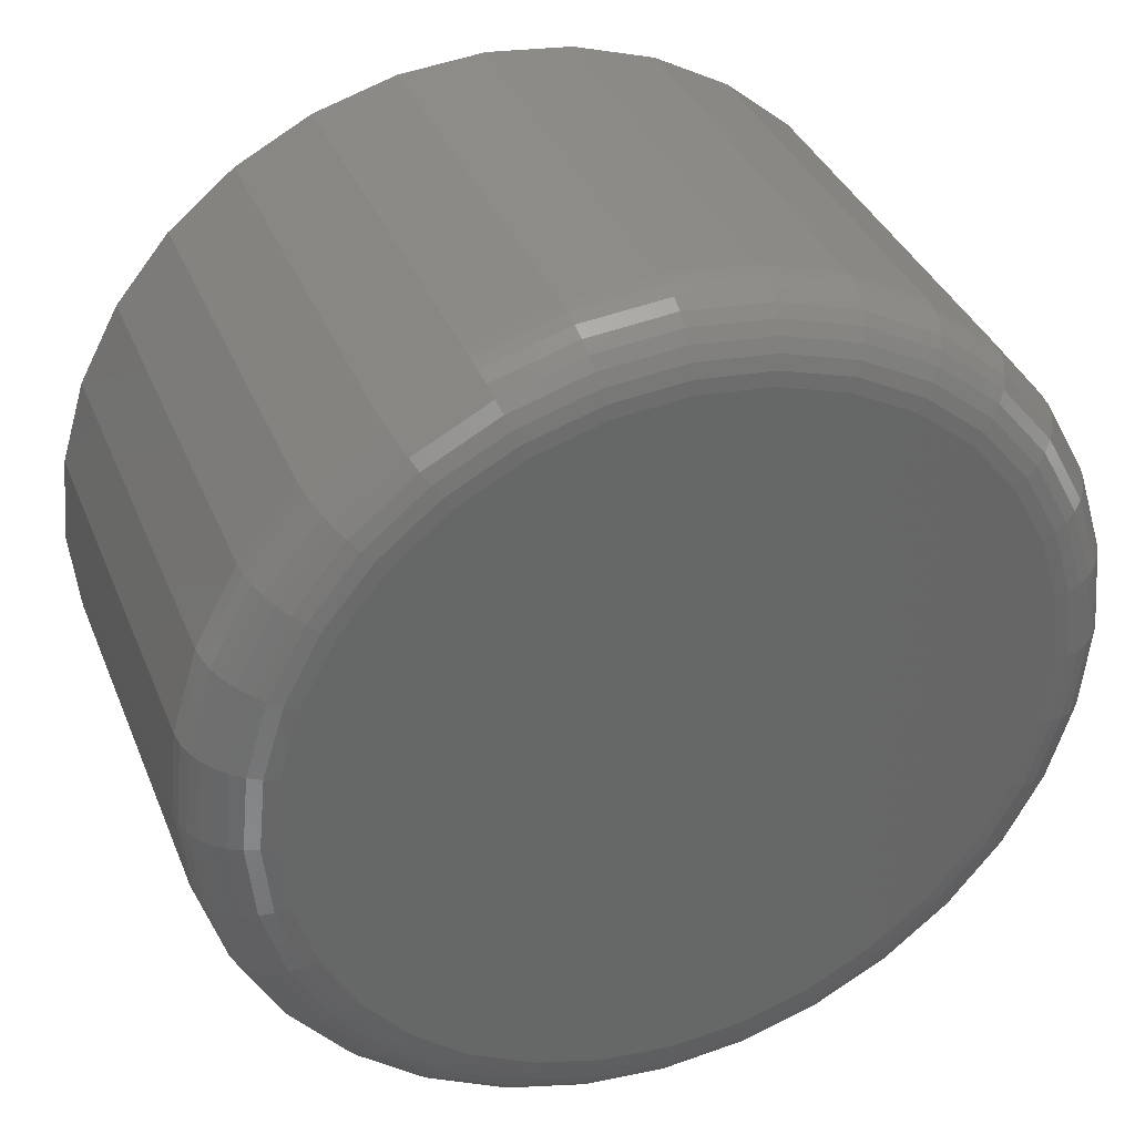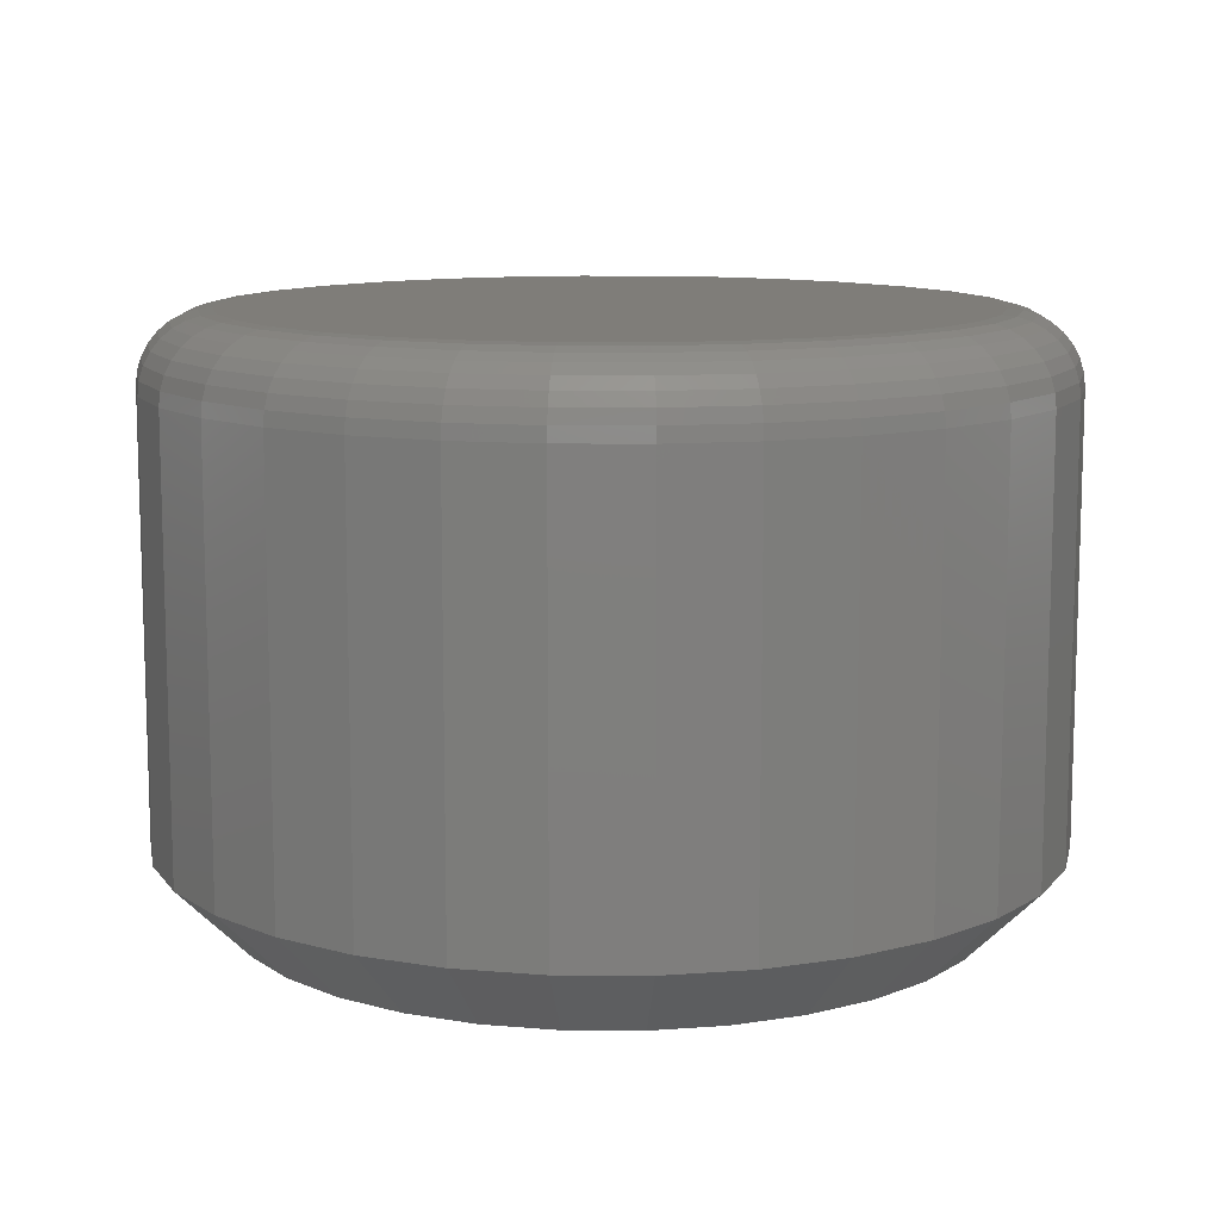
<metadata>
{"format":"stl","ext":"stl","renderer":"f3d","projection":"perspective","resolution":1024,"background":"white","views":[{"elev":36.0,"azim":-20.3,"up":"+Y"},{"elev":11.0,"azim":-49.8,"up":"+Z"}]}
</metadata>
<code>
# stl→obj: 352 verts, 700 faces
v 0.2921 0.2447 0.007812
v 0.2921 0.2447 0.05469
v 0.2912 0.2355 0.007812
v 0.2912 0.2355 0.05469
v 0.2885 0.2266 0.007812
v 0.2885 0.2266 0.05469
v 0.2841 0.2184 0.007812
v 0.2841 0.2184 0.05469
v 0.2782 0.2112 0.007812
v 0.2782 0.2112 0.05469
v 0.2711 0.2054 0.007812
v 0.2711 0.2054 0.05469
v 0.2629 0.201 0.007812
v 0.2629 0.201 0.05469
v 0.254 0.1983 0.007812
v 0.254 0.1983 0.05469
v 0.2447 0.1974 0.007812
v 0.2447 0.1974 0.05469
v 0.2355 0.1983 0.007812
v 0.2355 0.1983 0.05469
v 0.2266 0.201 0.007812
v 0.2266 0.201 0.05469
v 0.2184 0.2054 0.007812
v 0.2184 0.2054 0.05469
v 0.2112 0.2112 0.007812
v 0.2112 0.2112 0.05469
v 0.2054 0.2184 0.007812
v 0.2054 0.2184 0.05469
v 0.201 0.2266 0.007812
v 0.201 0.2266 0.05469
v 0.1983 0.2355 0.007812
v 0.1983 0.2355 0.05469
v 0.1974 0.2447 0.007812
v 0.1974 0.2447 0.05469
v 0.1983 0.254 0.007812
v 0.1983 0.254 0.05469
v 0.201 0.2629 0.007812
v 0.201 0.2629 0.05469
v 0.2054 0.2711 0.007812
v 0.2054 0.2711 0.05469
v 0.2112 0.2782 0.007812
v 0.2112 0.2782 0.05469
v 0.2184 0.2841 0.007812
v 0.2184 0.2841 0.05469
v 0.2266 0.2885 0.007812
v 0.2266 0.2885 0.05469
v 0.2355 0.2912 0.007812
v 0.2355 0.2912 0.05469
v 0.2447 0.2921 0.007812
v 0.2447 0.2921 0.05469
v 0.254 0.2912 0.007812
v 0.254 0.2912 0.05469
v 0.2629 0.2885 0.007812
v 0.2629 0.2885 0.05469
v 0.2711 0.2841 0.007812
v 0.2711 0.2841 0.05469
v 0.2782 0.2782 0.007812
v 0.2782 0.2782 0.05469
v 0.2841 0.2711 0.007812
v 0.2841 0.2711 0.05469
v 0.2885 0.2629 0.007812
v 0.2885 0.2629 0.05469
v 0.2912 0.254 0.007812
v 0.2912 0.254 0.05469
v 0.2447 0.2843 0.0625
v 0.237 0.2835 0.0625
v 0.2296 0.2813 0.0625
v 0.2525 0.2835 0.0625
v 0.2599 0.2813 0.0625
v 0.2228 0.2776 0.0625
v 0.2667 0.2776 0.0625
v 0.2168 0.2727 0.0625
v 0.2727 0.2727 0.0625
v 0.2118 0.2667 0.0625
v 0.2776 0.2667 0.0625
v 0.2082 0.2599 0.0625
v 0.2813 0.2599 0.0625
v 0.2059 0.2525 0.0625
v 0.2835 0.2525 0.0625
v 0.2835 0.237 0.0625
v 0.2082 0.2296 0.0625
v 0.2813 0.2296 0.0625
v 0.2118 0.2228 0.0625
v 0.2776 0.2228 0.0625
v 0.2168 0.2168 0.0625
v 0.2727 0.2168 0.0625
v 0.2228 0.2118 0.0625
v 0.2667 0.2118 0.0625
v 0.2296 0.2082 0.0625
v 0.2599 0.2082 0.0625
v 0.237 0.2059 0.0625
v 0.2447 0.2052 0.0625
v 0.2525 0.2059 0.0625
v 0.2843 0.2447 0.0625
v 0.2052 0.2447 0.0625
v 0.2059 0.237 0.0625
v 0.2858 0.2447 0.06235
v 0.285 0.2367 0.06235
v 0.2873 0.2447 0.06191
v 0.2865 0.2364 0.06191
v 0.2886 0.2447 0.06118
v 0.2878 0.2362 0.06118
v 0.2898 0.2447 0.06021
v 0.289 0.2359 0.06021
v 0.2908 0.2447 0.05903
v 0.2899 0.2358 0.05903
v 0.2915 0.2447 0.05768
v 0.2906 0.2356 0.05768
v 0.292 0.2447 0.05621
v 0.291 0.2355 0.05621
v 0.2044 0.2367 0.06235
v 0.2037 0.2447 0.06235
v 0.203 0.2364 0.06191
v 0.2022 0.2447 0.06191
v 0.2017 0.2362 0.06118
v 0.2008 0.2447 0.06118
v 0.2005 0.2359 0.06021
v 0.1997 0.2447 0.06021
v 0.1996 0.2358 0.05903
v 0.1987 0.2447 0.05903
v 0.1989 0.2356 0.05768
v 0.198 0.2447 0.05768
v 0.1984 0.2355 0.05621
v 0.1975 0.2447 0.05621
v 0.2068 0.229 0.06235
v 0.2054 0.2285 0.06191
v 0.2042 0.2279 0.06118
v 0.2031 0.2275 0.06021
v 0.2022 0.2271 0.05903
v 0.2015 0.2268 0.05768
v 0.2011 0.2267 0.05621
v 0.2106 0.2219 0.06235
v 0.2094 0.2211 0.06191
v 0.2082 0.2203 0.06118
v 0.2073 0.2197 0.06021
v 0.2064 0.2192 0.05903
v 0.2058 0.2188 0.05768
v 0.2055 0.2185 0.05621
v 0.2157 0.2157 0.06235
v 0.2147 0.2147 0.06191
v 0.2137 0.2137 0.06118
v 0.2129 0.2129 0.06021
v 0.2122 0.2122 0.05903
v 0.2117 0.2117 0.05768
v 0.2113 0.2113 0.05621
v 0.2219 0.2106 0.06235
v 0.2211 0.2094 0.06191
v 0.2203 0.2082 0.06118
v 0.2197 0.2073 0.06021
v 0.2192 0.2064 0.05903
v 0.2188 0.2058 0.05768
v 0.2185 0.2055 0.05621
v 0.229 0.2068 0.06235
v 0.2285 0.2054 0.06191
v 0.2279 0.2042 0.06118
v 0.2275 0.2031 0.06021
v 0.2271 0.2022 0.05903
v 0.2268 0.2015 0.05768
v 0.2267 0.2011 0.05621
v 0.2367 0.2044 0.06235
v 0.2364 0.203 0.06191
v 0.2362 0.2017 0.06118
v 0.2359 0.2005 0.06021
v 0.2358 0.1996 0.05903
v 0.2356 0.1989 0.05768
v 0.2355 0.1984 0.05621
v 0.2447 0.2037 0.06235
v 0.2447 0.2022 0.06191
v 0.2447 0.2008 0.06118
v 0.2447 0.1997 0.06021
v 0.2447 0.1987 0.05903
v 0.2447 0.198 0.05768
v 0.2447 0.1975 0.05621
v 0.2528 0.2044 0.06235
v 0.253 0.203 0.06191
v 0.2533 0.2017 0.06118
v 0.2535 0.2005 0.06021
v 0.2537 0.1996 0.05903
v 0.2539 0.1989 0.05768
v 0.2539 0.1984 0.05621
v 0.2605 0.2068 0.06235
v 0.261 0.2054 0.06191
v 0.2615 0.2042 0.06118
v 0.262 0.2031 0.06021
v 0.2624 0.2022 0.05903
v 0.2626 0.2015 0.05768
v 0.2628 0.2011 0.05621
v 0.2676 0.2106 0.06235
v 0.2684 0.2094 0.06191
v 0.2691 0.2082 0.06118
v 0.2698 0.2073 0.06021
v 0.2703 0.2064 0.05903
v 0.2707 0.2058 0.05768
v 0.271 0.2055 0.05621
v 0.2738 0.2157 0.06235
v 0.2748 0.2147 0.06191
v 0.2758 0.2137 0.06118
v 0.2766 0.2129 0.06021
v 0.2773 0.2122 0.05903
v 0.2778 0.2117 0.05768
v 0.2781 0.2113 0.05621
v 0.2789 0.2219 0.06235
v 0.2801 0.2211 0.06191
v 0.2812 0.2203 0.06118
v 0.2822 0.2197 0.06021
v 0.283 0.2192 0.05903
v 0.2836 0.2188 0.05768
v 0.284 0.2185 0.05621
v 0.2827 0.229 0.06235
v 0.284 0.2285 0.06191
v 0.2853 0.2279 0.06118
v 0.2864 0.2275 0.06021
v 0.2873 0.2271 0.05903
v 0.288 0.2268 0.05768
v 0.2884 0.2267 0.05621
v 0.2044 0.2528 0.06235
v 0.203 0.253 0.06191
v 0.2017 0.2533 0.06118
v 0.2005 0.2535 0.06021
v 0.1996 0.2537 0.05903
v 0.1989 0.2539 0.05768
v 0.1984 0.2539 0.05621
v 0.285 0.2528 0.06235
v 0.2865 0.253 0.06191
v 0.2878 0.2533 0.06118
v 0.289 0.2535 0.06021
v 0.2899 0.2537 0.05903
v 0.2906 0.2539 0.05768
v 0.291 0.2539 0.05621
v 0.2827 0.2605 0.06235
v 0.284 0.261 0.06191
v 0.2853 0.2615 0.06118
v 0.2864 0.262 0.06021
v 0.2873 0.2624 0.05903
v 0.288 0.2626 0.05768
v 0.2884 0.2628 0.05621
v 0.2789 0.2676 0.06235
v 0.2801 0.2684 0.06191
v 0.2812 0.2691 0.06118
v 0.2822 0.2698 0.06021
v 0.283 0.2703 0.05903
v 0.2836 0.2707 0.05768
v 0.284 0.271 0.05621
v 0.2738 0.2738 0.06235
v 0.2748 0.2748 0.06191
v 0.2758 0.2758 0.06118
v 0.2766 0.2766 0.06021
v 0.2773 0.2773 0.05903
v 0.2778 0.2778 0.05768
v 0.2781 0.2781 0.05621
v 0.2676 0.2789 0.06235
v 0.2684 0.2801 0.06191
v 0.2691 0.2812 0.06118
v 0.2698 0.2822 0.06021
v 0.2703 0.283 0.05903
v 0.2707 0.2836 0.05768
v 0.271 0.284 0.05621
v 0.2605 0.2827 0.06235
v 0.261 0.284 0.06191
v 0.2615 0.2853 0.06118
v 0.262 0.2864 0.06021
v 0.2624 0.2873 0.05903
v 0.2626 0.288 0.05768
v 0.2628 0.2884 0.05621
v 0.2528 0.285 0.06235
v 0.253 0.2865 0.06191
v 0.2533 0.2878 0.06118
v 0.2535 0.289 0.06021
v 0.2537 0.2899 0.05903
v 0.2539 0.2906 0.05768
v 0.2539 0.291 0.05621
v 0.2447 0.2858 0.06235
v 0.2447 0.2873 0.06191
v 0.2447 0.2886 0.06118
v 0.2447 0.2898 0.06021
v 0.2447 0.2908 0.05903
v 0.2447 0.2915 0.05768
v 0.2447 0.292 0.05621
v 0.2367 0.285 0.06235
v 0.2364 0.2865 0.06191
v 0.2362 0.2878 0.06118
v 0.2359 0.289 0.06021
v 0.2358 0.2899 0.05903
v 0.2356 0.2906 0.05768
v 0.2355 0.291 0.05621
v 0.229 0.2827 0.06235
v 0.2285 0.284 0.06191
v 0.2279 0.2853 0.06118
v 0.2275 0.2864 0.06021
v 0.2271 0.2873 0.05903
v 0.2268 0.288 0.05768
v 0.2267 0.2884 0.05621
v 0.2219 0.2789 0.06235
v 0.2211 0.2801 0.06191
v 0.2203 0.2812 0.06118
v 0.2197 0.2822 0.06021
v 0.2192 0.283 0.05903
v 0.2188 0.2836 0.05768
v 0.2185 0.284 0.05621
v 0.2157 0.2738 0.06235
v 0.2147 0.2748 0.06191
v 0.2137 0.2758 0.06118
v 0.2129 0.2766 0.06021
v 0.2122 0.2773 0.05903
v 0.2117 0.2778 0.05768
v 0.2113 0.2781 0.05621
v 0.2106 0.2676 0.06235
v 0.2094 0.2684 0.06191
v 0.2082 0.2691 0.06118
v 0.2073 0.2698 0.06021
v 0.2064 0.2703 0.05903
v 0.2058 0.2707 0.05768
v 0.2055 0.271 0.05621
v 0.2068 0.2605 0.06235
v 0.2054 0.261 0.06191
v 0.2042 0.2615 0.06118
v 0.2031 0.262 0.06021
v 0.2022 0.2624 0.05903
v 0.2015 0.2626 0.05768
v 0.2011 0.2628 0.05621
v 0.2296 0.2813 0
v 0.237 0.2835 0
v 0.2447 0.2843 0
v 0.2525 0.2835 0
v 0.2599 0.2813 0
v 0.2228 0.2776 0
v 0.2667 0.2776 0
v 0.2168 0.2727 0
v 0.2727 0.2727 0
v 0.2118 0.2667 0
v 0.2776 0.2667 0
v 0.2082 0.2599 0
v 0.2813 0.2599 0
v 0.2059 0.2525 0
v 0.2835 0.2525 0
v 0.2813 0.2296 0
v 0.2082 0.2296 0
v 0.2835 0.237 0
v 0.2118 0.2228 0
v 0.2776 0.2228 0
v 0.2168 0.2168 0
v 0.2727 0.2168 0
v 0.2228 0.2118 0
v 0.2667 0.2118 0
v 0.2296 0.2082 0
v 0.2599 0.2082 0
v 0.237 0.2059 0
v 0.2447 0.2052 0
v 0.2525 0.2059 0
v 0.2059 0.237 0
v 0.2052 0.2447 0
v 0.2843 0.2447 0
f 1 2 3
f 3 2 4
f 3 4 5
f 5 4 6
f 5 6 7
f 7 6 8
f 7 8 9
f 9 8 10
f 9 10 11
f 11 10 12
f 11 12 13
f 13 12 14
f 13 14 15
f 15 14 16
f 15 16 17
f 17 16 18
f 17 18 19
f 19 18 20
f 19 20 21
f 21 20 22
f 21 22 23
f 23 22 24
f 23 24 25
f 25 24 26
f 25 26 27
f 27 26 28
f 27 28 29
f 29 28 30
f 29 30 31
f 31 30 32
f 31 32 33
f 33 32 34
f 33 34 35
f 35 34 36
f 35 36 37
f 37 36 38
f 37 38 39
f 39 38 40
f 39 40 41
f 41 40 42
f 41 42 43
f 43 42 44
f 43 44 45
f 45 44 46
f 45 46 47
f 47 46 48
f 47 48 49
f 49 48 50
f 49 50 51
f 51 50 52
f 51 52 53
f 53 52 54
f 53 54 55
f 55 54 56
f 55 56 57
f 57 56 58
f 57 58 59
f 59 58 60
f 59 60 61
f 61 60 62
f 61 62 63
f 63 62 64
f 63 64 1
f 1 64 2
f 65 66 67
f 68 65 67
f 68 67 69
f 69 67 70
f 69 70 71
f 71 70 72
f 71 72 73
f 73 72 74
f 73 74 75
f 75 74 76
f 75 76 77
f 77 76 78
f 77 78 79
f 80 81 82
f 82 81 83
f 82 83 84
f 84 83 85
f 84 85 86
f 86 85 87
f 86 87 88
f 88 87 89
f 88 89 90
f 90 89 91
f 90 91 92
f 90 92 93
f 79 78 94
f 94 78 95
f 94 95 80
f 80 95 96
f 80 96 81
f 94 80 97
f 97 80 98
f 97 98 99
f 99 98 100
f 99 100 101
f 101 100 102
f 101 102 103
f 103 102 104
f 103 104 105
f 105 104 106
f 105 106 107
f 107 106 108
f 107 108 109
f 109 108 110
f 109 110 2
f 2 110 4
f 96 95 111
f 111 95 112
f 111 112 113
f 113 112 114
f 113 114 115
f 115 114 116
f 115 116 117
f 117 116 118
f 117 118 119
f 119 118 120
f 119 120 121
f 121 120 122
f 121 122 123
f 123 122 124
f 123 124 32
f 32 124 34
f 81 96 125
f 125 96 111
f 125 111 126
f 126 111 113
f 126 113 127
f 127 113 115
f 127 115 128
f 128 115 117
f 128 117 129
f 129 117 119
f 129 119 130
f 130 119 121
f 130 121 131
f 131 121 123
f 131 123 30
f 30 123 32
f 83 81 132
f 132 81 125
f 132 125 133
f 133 125 126
f 133 126 134
f 134 126 127
f 134 127 135
f 135 127 128
f 135 128 136
f 136 128 129
f 136 129 137
f 137 129 130
f 137 130 138
f 138 130 131
f 138 131 28
f 28 131 30
f 85 83 139
f 139 83 132
f 139 132 140
f 140 132 133
f 140 133 141
f 141 133 134
f 141 134 142
f 142 134 135
f 142 135 143
f 143 135 136
f 143 136 144
f 144 136 137
f 144 137 145
f 145 137 138
f 145 138 26
f 26 138 28
f 87 85 146
f 146 85 139
f 146 139 147
f 147 139 140
f 147 140 148
f 148 140 141
f 148 141 149
f 149 141 142
f 149 142 150
f 150 142 143
f 150 143 151
f 151 143 144
f 151 144 152
f 152 144 145
f 152 145 24
f 24 145 26
f 89 87 153
f 153 87 146
f 153 146 154
f 154 146 147
f 154 147 155
f 155 147 148
f 155 148 156
f 156 148 149
f 156 149 157
f 157 149 150
f 157 150 158
f 158 150 151
f 158 151 159
f 159 151 152
f 159 152 22
f 22 152 24
f 91 89 160
f 160 89 153
f 160 153 161
f 161 153 154
f 161 154 162
f 162 154 155
f 162 155 163
f 163 155 156
f 163 156 164
f 164 156 157
f 164 157 165
f 165 157 158
f 165 158 166
f 166 158 159
f 166 159 20
f 20 159 22
f 92 91 167
f 167 91 160
f 167 160 168
f 168 160 161
f 168 161 169
f 169 161 162
f 169 162 170
f 170 162 163
f 170 163 171
f 171 163 164
f 171 164 172
f 172 164 165
f 172 165 173
f 173 165 166
f 173 166 18
f 18 166 20
f 93 92 174
f 174 92 167
f 174 167 175
f 175 167 168
f 175 168 176
f 176 168 169
f 176 169 177
f 177 169 170
f 177 170 178
f 178 170 171
f 178 171 179
f 179 171 172
f 179 172 180
f 180 172 173
f 180 173 16
f 16 173 18
f 90 93 181
f 181 93 174
f 181 174 182
f 182 174 175
f 182 175 183
f 183 175 176
f 183 176 184
f 184 176 177
f 184 177 185
f 185 177 178
f 185 178 186
f 186 178 179
f 186 179 187
f 187 179 180
f 187 180 14
f 14 180 16
f 88 90 188
f 188 90 181
f 188 181 189
f 189 181 182
f 189 182 190
f 190 182 183
f 190 183 191
f 191 183 184
f 191 184 192
f 192 184 185
f 192 185 193
f 193 185 186
f 193 186 194
f 194 186 187
f 194 187 12
f 12 187 14
f 86 88 195
f 195 88 188
f 195 188 196
f 196 188 189
f 196 189 197
f 197 189 190
f 197 190 198
f 198 190 191
f 198 191 199
f 199 191 192
f 199 192 200
f 200 192 193
f 200 193 201
f 201 193 194
f 201 194 10
f 10 194 12
f 84 86 202
f 202 86 195
f 202 195 203
f 203 195 196
f 203 196 204
f 204 196 197
f 204 197 205
f 205 197 198
f 205 198 206
f 206 198 199
f 206 199 207
f 207 199 200
f 207 200 208
f 208 200 201
f 208 201 8
f 8 201 10
f 82 84 209
f 209 84 202
f 209 202 210
f 210 202 203
f 210 203 211
f 211 203 204
f 211 204 212
f 212 204 205
f 212 205 213
f 213 205 206
f 213 206 214
f 214 206 207
f 214 207 215
f 215 207 208
f 215 208 6
f 6 208 8
f 80 82 98
f 98 82 209
f 98 209 100
f 100 209 210
f 100 210 102
f 102 210 211
f 102 211 104
f 104 211 212
f 104 212 106
f 106 212 213
f 106 213 108
f 108 213 214
f 108 214 110
f 110 214 215
f 110 215 4
f 4 215 6
f 95 78 112
f 112 78 216
f 112 216 114
f 114 216 217
f 114 217 116
f 116 217 218
f 116 218 118
f 118 218 219
f 118 219 120
f 120 219 220
f 120 220 122
f 122 220 221
f 122 221 124
f 124 221 222
f 124 222 34
f 34 222 36
f 79 94 223
f 223 94 97
f 223 97 224
f 224 97 99
f 224 99 225
f 225 99 101
f 225 101 226
f 226 101 103
f 226 103 227
f 227 103 105
f 227 105 228
f 228 105 107
f 228 107 229
f 229 107 109
f 229 109 64
f 64 109 2
f 77 79 230
f 230 79 223
f 230 223 231
f 231 223 224
f 231 224 232
f 232 224 225
f 232 225 233
f 233 225 226
f 233 226 234
f 234 226 227
f 234 227 235
f 235 227 228
f 235 228 236
f 236 228 229
f 236 229 62
f 62 229 64
f 75 77 237
f 237 77 230
f 237 230 238
f 238 230 231
f 238 231 239
f 239 231 232
f 239 232 240
f 240 232 233
f 240 233 241
f 241 233 234
f 241 234 242
f 242 234 235
f 242 235 243
f 243 235 236
f 243 236 60
f 60 236 62
f 73 75 244
f 244 75 237
f 244 237 245
f 245 237 238
f 245 238 246
f 246 238 239
f 246 239 247
f 247 239 240
f 247 240 248
f 248 240 241
f 248 241 249
f 249 241 242
f 249 242 250
f 250 242 243
f 250 243 58
f 58 243 60
f 71 73 251
f 251 73 244
f 251 244 252
f 252 244 245
f 252 245 253
f 253 245 246
f 253 246 254
f 254 246 247
f 254 247 255
f 255 247 248
f 255 248 256
f 256 248 249
f 256 249 257
f 257 249 250
f 257 250 56
f 56 250 58
f 69 71 258
f 258 71 251
f 258 251 259
f 259 251 252
f 259 252 260
f 260 252 253
f 260 253 261
f 261 253 254
f 261 254 262
f 262 254 255
f 262 255 263
f 263 255 256
f 263 256 264
f 264 256 257
f 264 257 54
f 54 257 56
f 68 69 265
f 265 69 258
f 265 258 266
f 266 258 259
f 266 259 267
f 267 259 260
f 267 260 268
f 268 260 261
f 268 261 269
f 269 261 262
f 269 262 270
f 270 262 263
f 270 263 271
f 271 263 264
f 271 264 52
f 52 264 54
f 65 68 272
f 272 68 265
f 272 265 273
f 273 265 266
f 273 266 274
f 274 266 267
f 274 267 275
f 275 267 268
f 275 268 276
f 276 268 269
f 276 269 277
f 277 269 270
f 277 270 278
f 278 270 271
f 278 271 50
f 50 271 52
f 66 65 279
f 279 65 272
f 279 272 280
f 280 272 273
f 280 273 281
f 281 273 274
f 281 274 282
f 282 274 275
f 282 275 283
f 283 275 276
f 283 276 284
f 284 276 277
f 284 277 285
f 285 277 278
f 285 278 48
f 48 278 50
f 67 66 286
f 286 66 279
f 286 279 287
f 287 279 280
f 287 280 288
f 288 280 281
f 288 281 289
f 289 281 282
f 289 282 290
f 290 282 283
f 290 283 291
f 291 283 284
f 291 284 292
f 292 284 285
f 292 285 46
f 46 285 48
f 70 67 293
f 293 67 286
f 293 286 294
f 294 286 287
f 294 287 295
f 295 287 288
f 295 288 296
f 296 288 289
f 296 289 297
f 297 289 290
f 297 290 298
f 298 290 291
f 298 291 299
f 299 291 292
f 299 292 44
f 44 292 46
f 72 70 300
f 300 70 293
f 300 293 301
f 301 293 294
f 301 294 302
f 302 294 295
f 302 295 303
f 303 295 296
f 303 296 304
f 304 296 297
f 304 297 305
f 305 297 298
f 305 298 306
f 306 298 299
f 306 299 42
f 42 299 44
f 74 72 307
f 307 72 300
f 307 300 308
f 308 300 301
f 308 301 309
f 309 301 302
f 309 302 310
f 310 302 303
f 310 303 311
f 311 303 304
f 311 304 312
f 312 304 305
f 312 305 313
f 313 305 306
f 313 306 40
f 40 306 42
f 76 74 314
f 314 74 307
f 314 307 315
f 315 307 308
f 315 308 316
f 316 308 309
f 316 309 317
f 317 309 310
f 317 310 318
f 318 310 311
f 318 311 319
f 319 311 312
f 319 312 320
f 320 312 313
f 320 313 38
f 38 313 40
f 78 76 216
f 216 76 314
f 216 314 217
f 217 314 315
f 217 315 218
f 218 315 316
f 218 316 219
f 219 316 317
f 219 317 220
f 220 317 318
f 220 318 221
f 221 318 319
f 221 319 222
f 222 319 320
f 222 320 36
f 36 320 38
f 321 322 323
f 321 323 324
f 325 321 324
f 326 321 325
f 327 326 325
f 328 326 327
f 329 328 327
f 330 328 329
f 331 330 329
f 332 330 331
f 333 332 331
f 334 332 333
f 335 334 333
f 336 337 338
f 339 337 336
f 340 339 336
f 341 339 340
f 342 341 340
f 343 341 342
f 344 343 342
f 345 343 344
f 346 345 344
f 347 345 346
f 348 347 346
f 349 348 346
f 337 350 338
f 338 350 351
f 338 351 352
f 352 351 334
f 352 334 335
f 351 31 33
f 351 350 31
f 1 338 352
f 1 3 338
f 337 29 31
f 337 31 350
f 339 25 27
f 27 29 339
f 339 29 337
f 345 21 23
f 345 23 343
f 23 341 343
f 347 17 19
f 19 21 347
f 347 21 345
f 346 13 15
f 346 15 349
f 15 348 349
f 344 9 11
f 11 13 344
f 344 13 346
f 336 5 7
f 336 7 340
f 7 342 340
f 3 5 338
f 338 5 336
f 25 339 341
f 341 23 25
f 17 347 348
f 348 15 17
f 9 344 342
f 342 7 9
f 352 63 1
f 352 335 63
f 33 334 351
f 33 35 334
f 333 61 63
f 333 63 335
f 331 57 59
f 59 61 331
f 331 61 333
f 325 53 55
f 325 55 327
f 55 329 327
f 324 49 51
f 51 53 324
f 324 53 325
f 321 45 47
f 321 47 322
f 47 323 322
f 326 41 43
f 43 45 326
f 326 45 321
f 332 37 39
f 332 39 330
f 39 328 330
f 35 37 334
f 334 37 332
f 57 331 329
f 329 55 57
f 49 324 323
f 323 47 49
f 41 326 328
f 328 39 41

</code>
